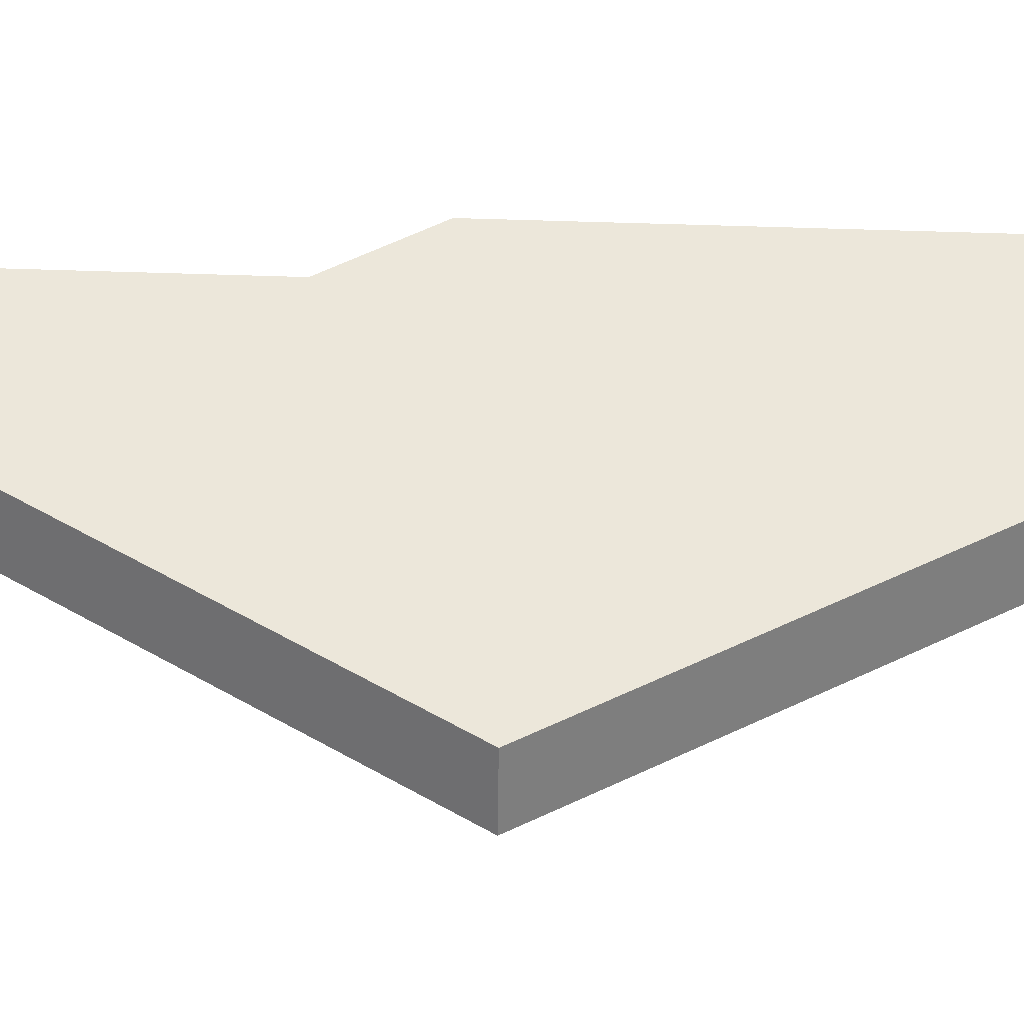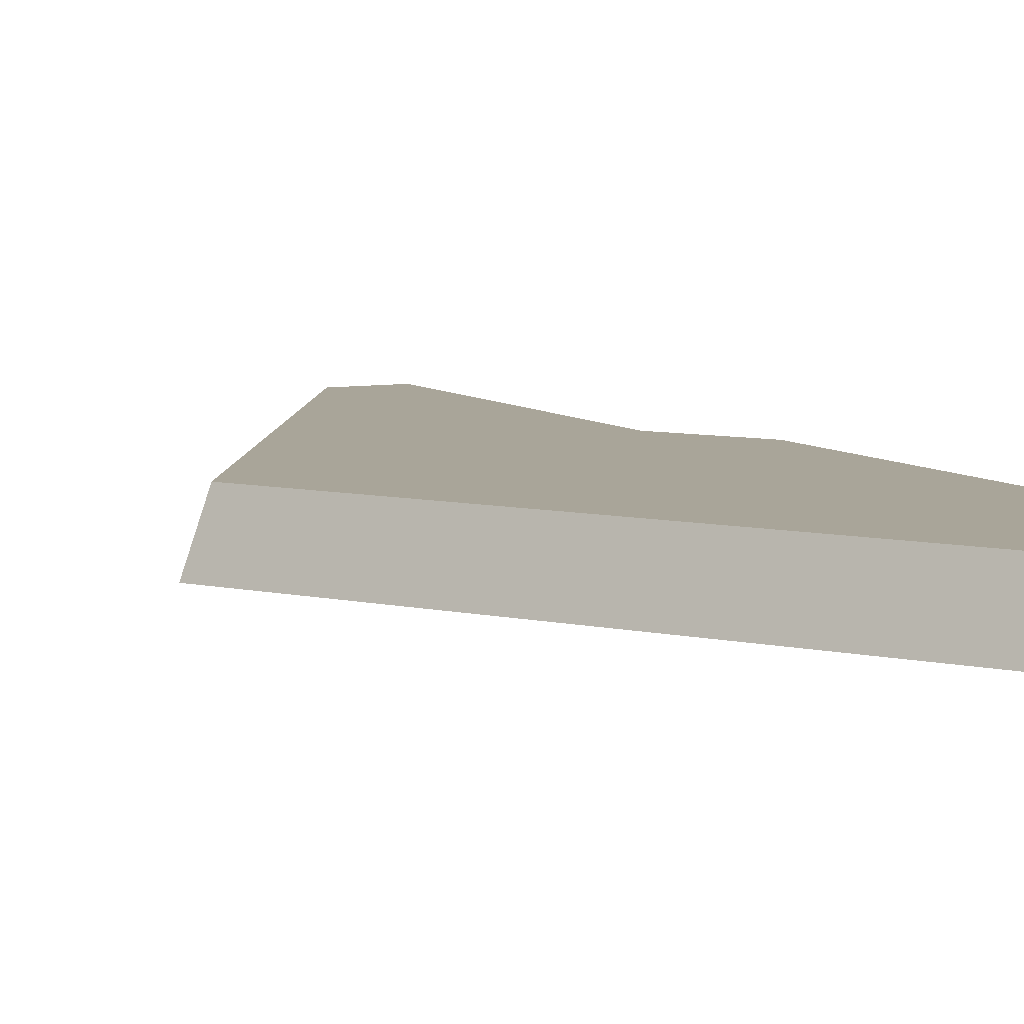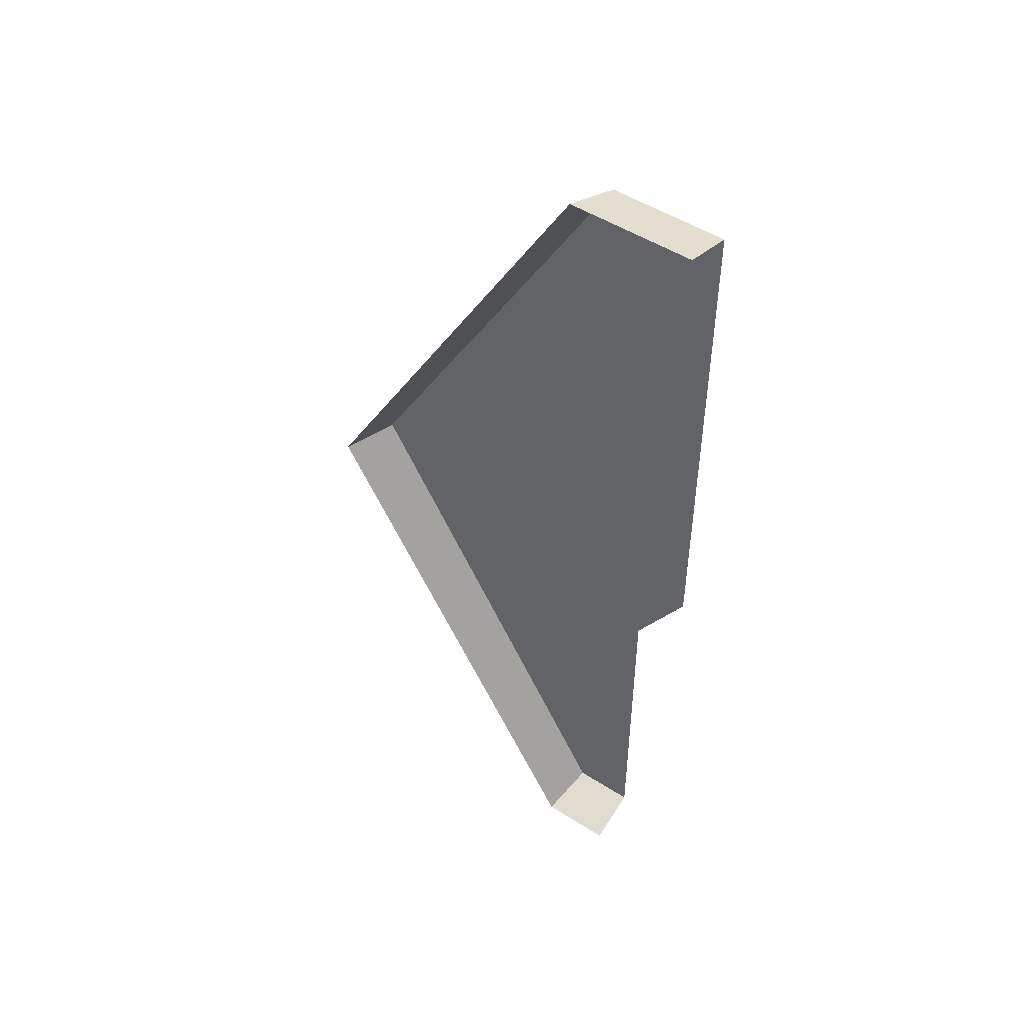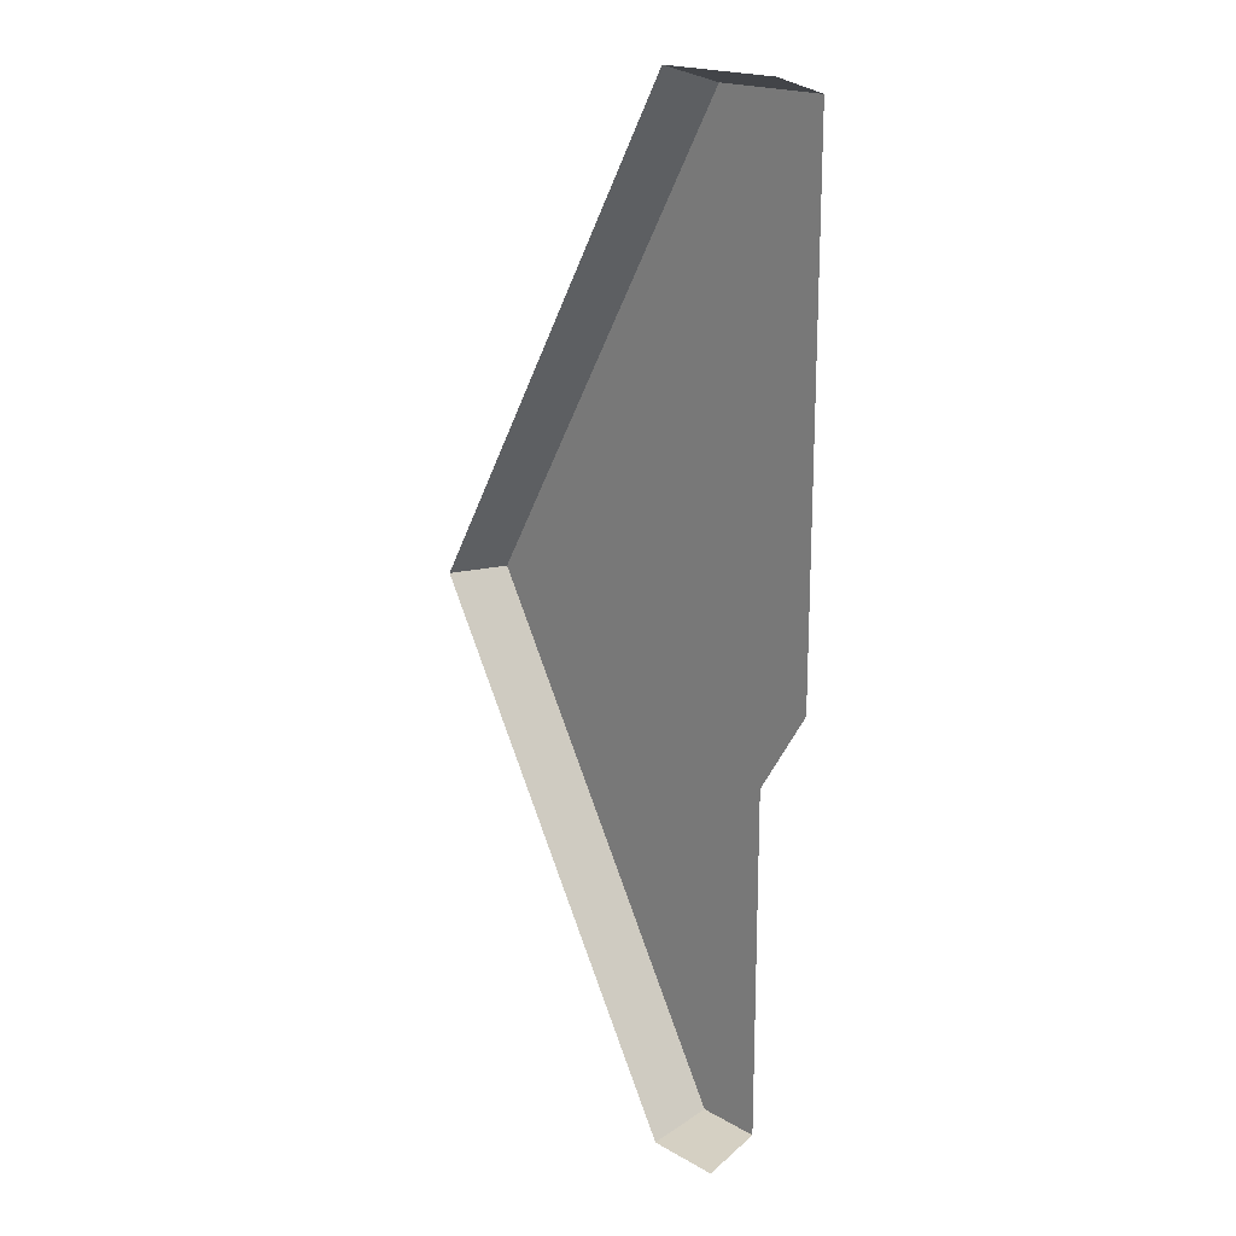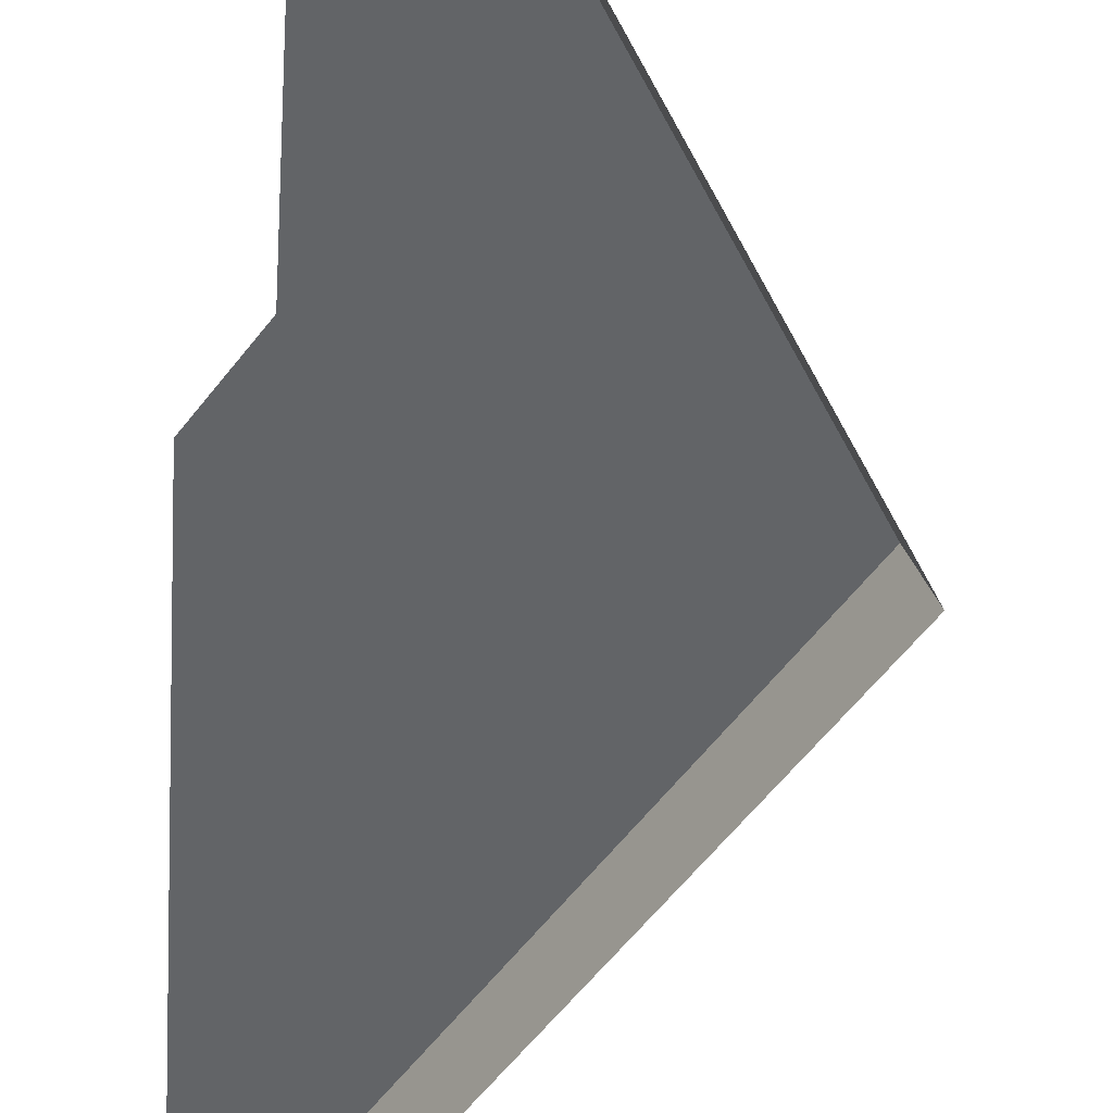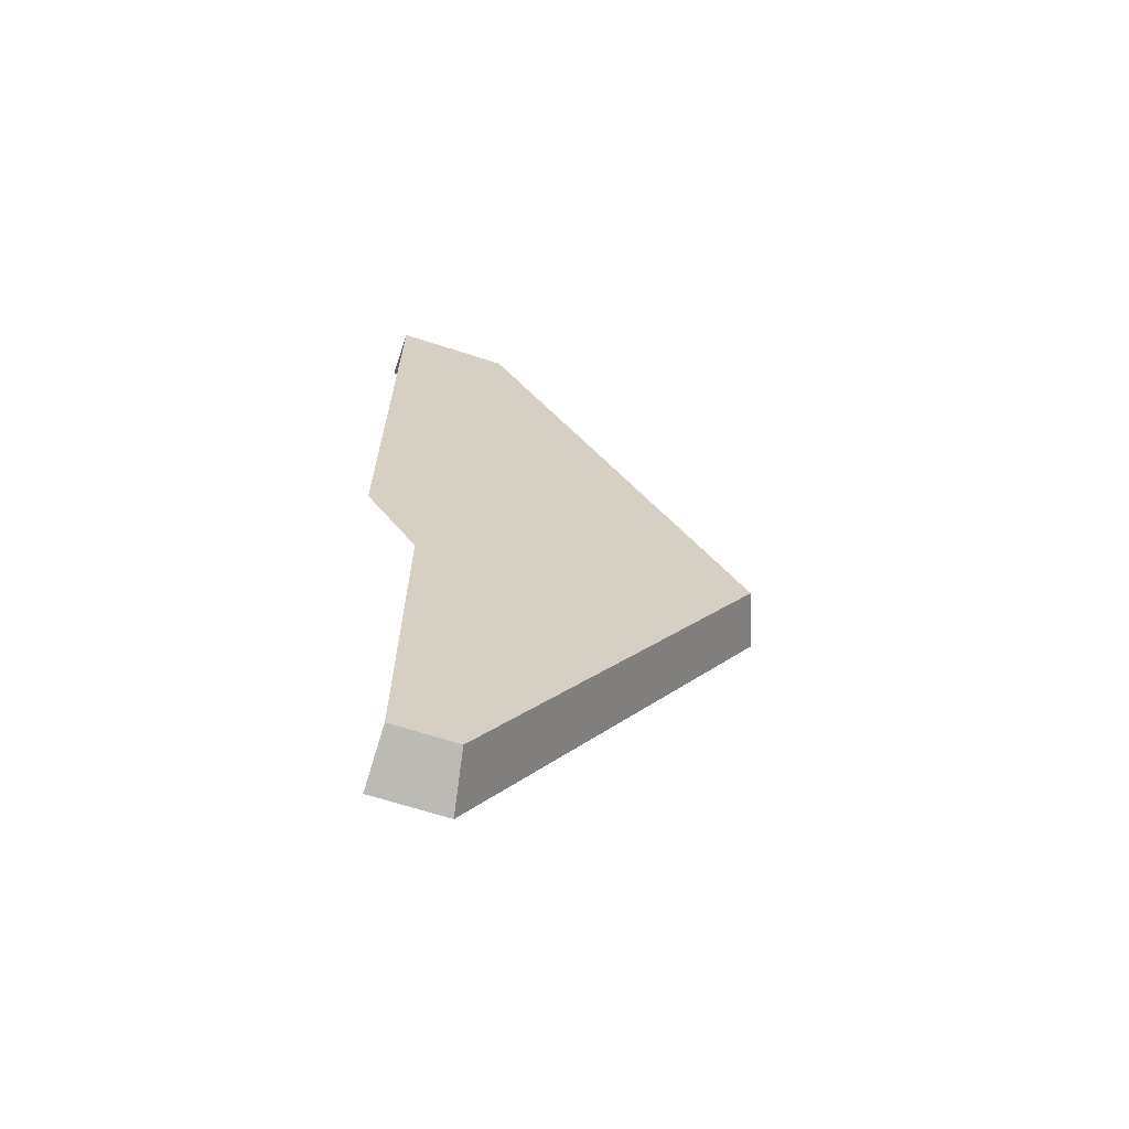
<metadata>
{"format":"obj","ext":"obj","renderer":"f3d","projection":"perspective","resolution":1024,"background":"white","views":[{"elev":51.2,"azim":92.2,"up":"+Z"},{"elev":7.4,"azim":153.7,"up":"+Z"},{"elev":49.8,"azim":-144.8,"up":"+Y"},{"elev":19.2,"azim":-133.3,"up":"+Y"},{"elev":-51.1,"azim":-4.0,"up":"+Z"},{"elev":-66.8,"azim":-18.0,"up":"+Y"}]}
</metadata>
<code>
g hex15_3
v 0.577 0.0009 0.0005438
v 0.7214 0.251 0.0005438
v 0.577 0.501 0.0005438
v 0.572 0.009562 0.02846
v 0.7114 0.251 0.02846
v 0.572 0.4924 0.02846
v 0.5403 0.0009001 0.0005438
v 0.5403 0.00202 0.004153
v 0.5403 0.009563 0.02846
v 0.5403 0.06446 0.02846
v 0.5403 0.1865 0.02846
v 0.5141 0.2289 0.02846
v 0.5141 0.251 0.02846
v 0.5141 0.3921 0.02846
v 0.5141 0.4924 0.02846
v 0.5141 0.4941 0.02276
v 0.5141 0.501 0.0005438
v 0.7114 0.251 0.02846
v 0.7214 0.251 0.0005438
v 0.572 0.009562 0.02846
v 0.577 0.0009 0.0005438
v 0.572 0.009562 0.02846
v 0.5403 0.009563 0.02846
v 0.7114 0.251 0.02846
v 0.572 0.4924 0.02846
v 0.577 0.501 0.0005438
v 0.572 0.4924 0.02846
v 0.5141 0.4924 0.02846
g hex15_3_0
f 2 5 4
f 1 2 4
f 3 6 18
f 19 3 18
f 7 21 20
f 20 8 7
f 20 9 8
f 23 22 10
f 11 10 22
f 11 22 24
f 24 13 11
f 13 12 11
f 13 24 14
f 24 25 14
f 14 25 15
f 26 17 16
f 16 27 26
f 16 28 27

</code>
